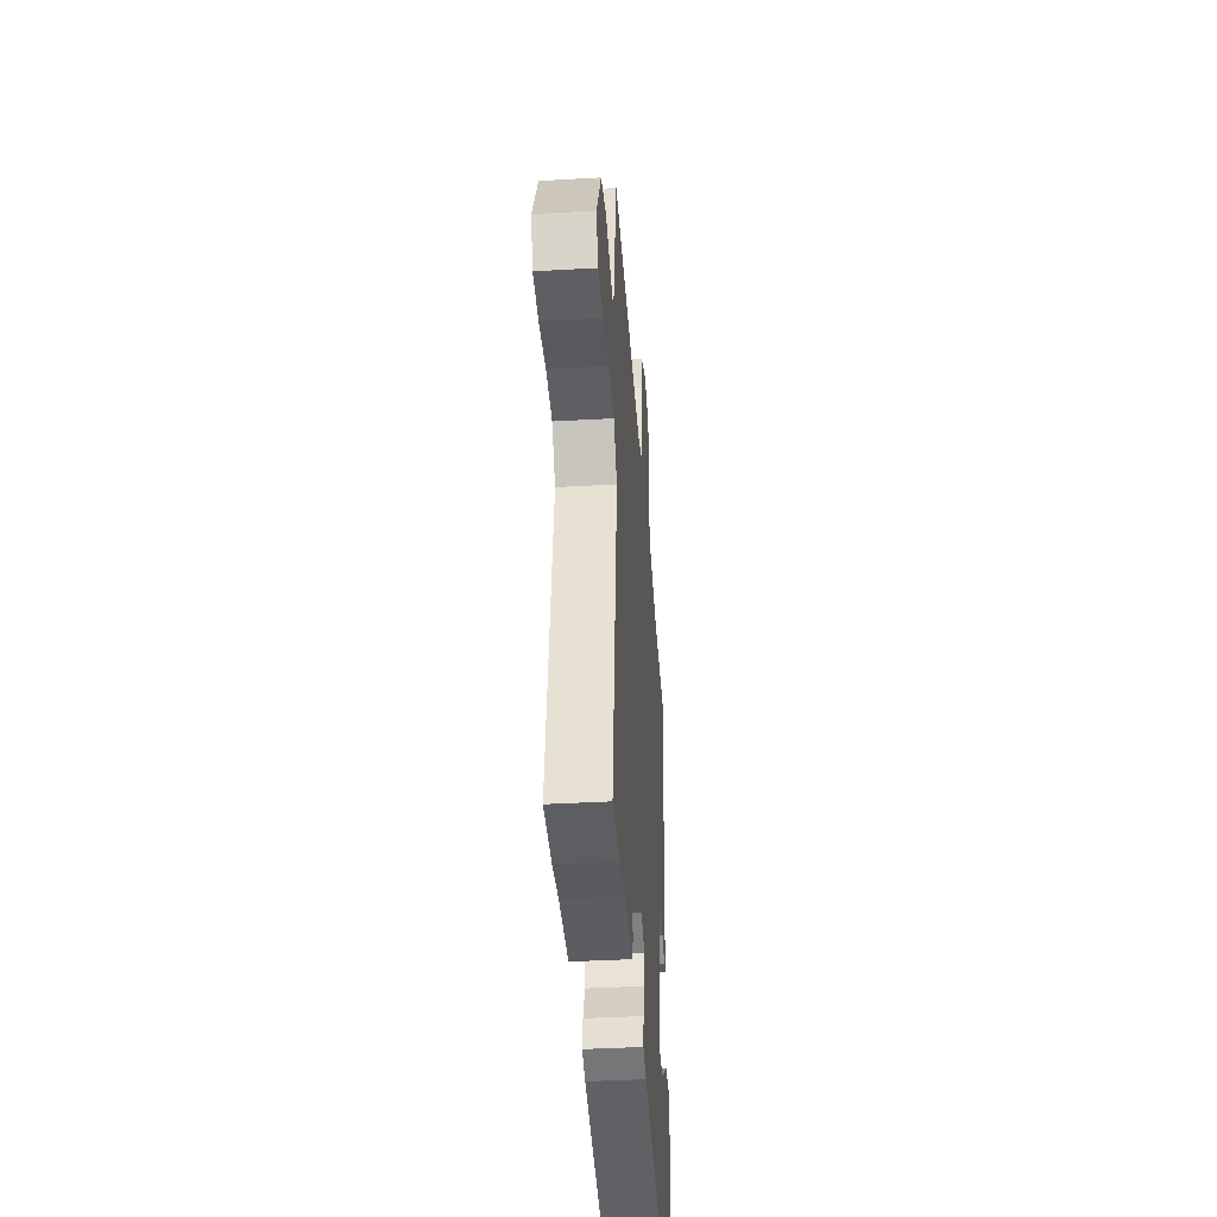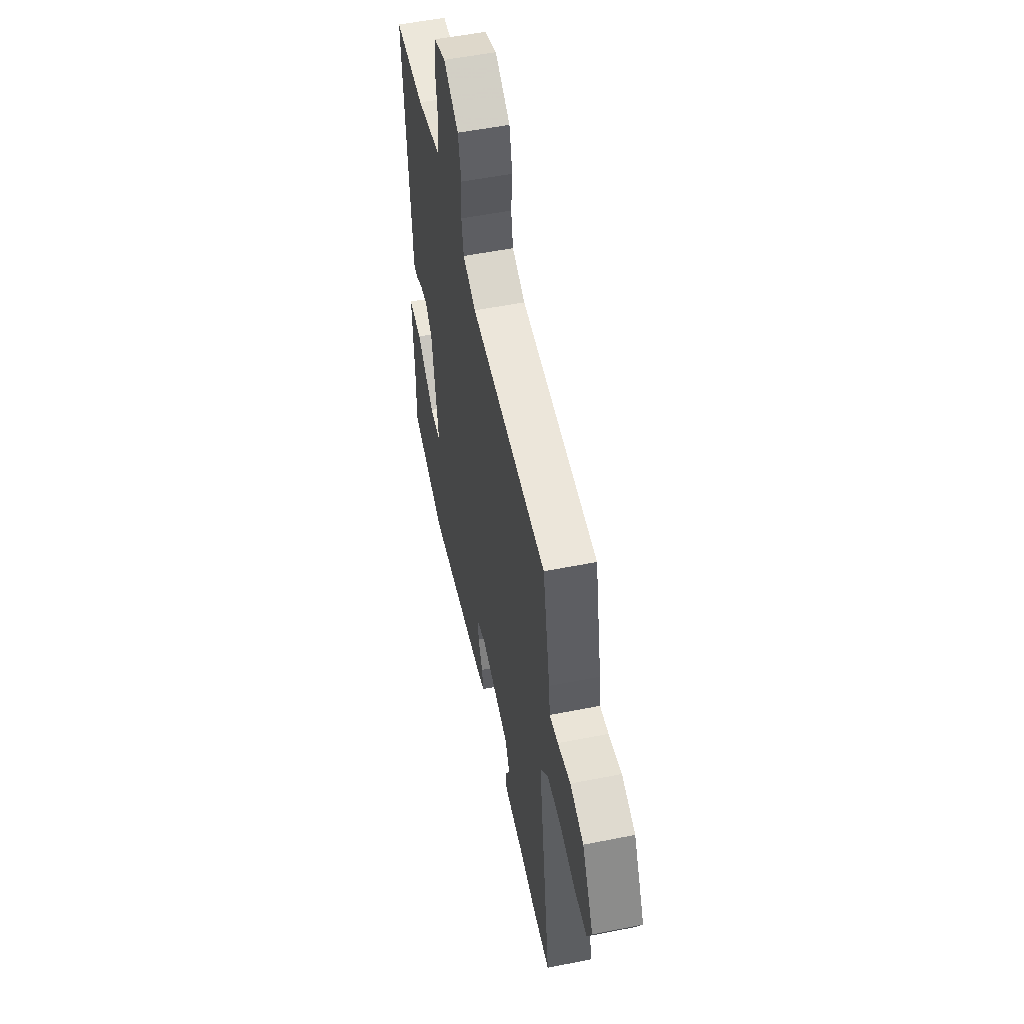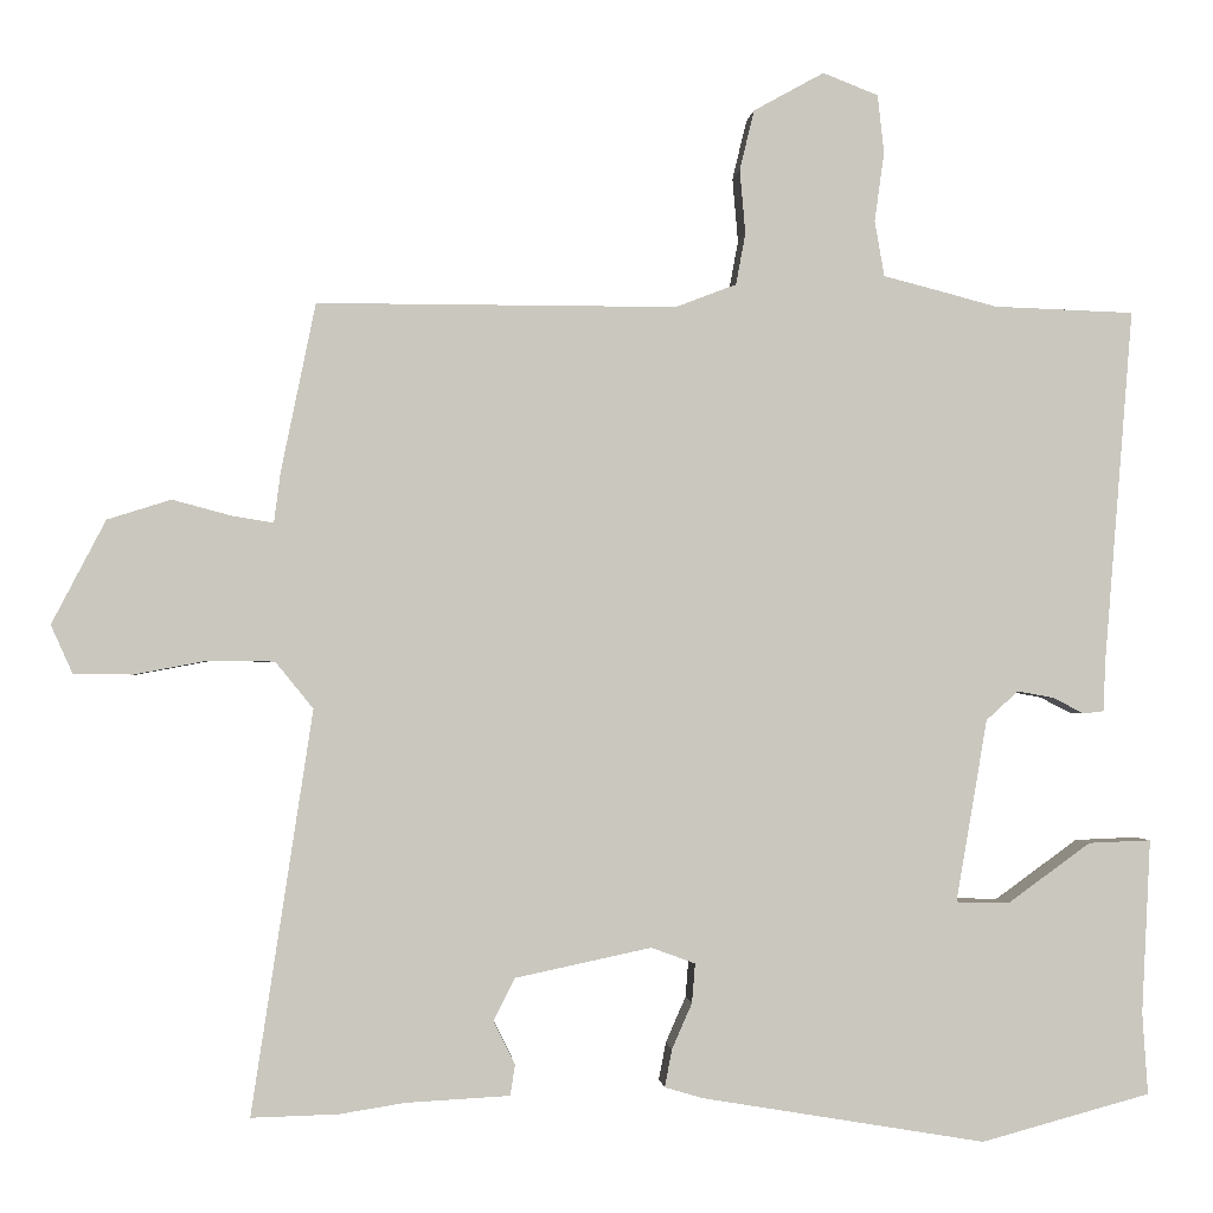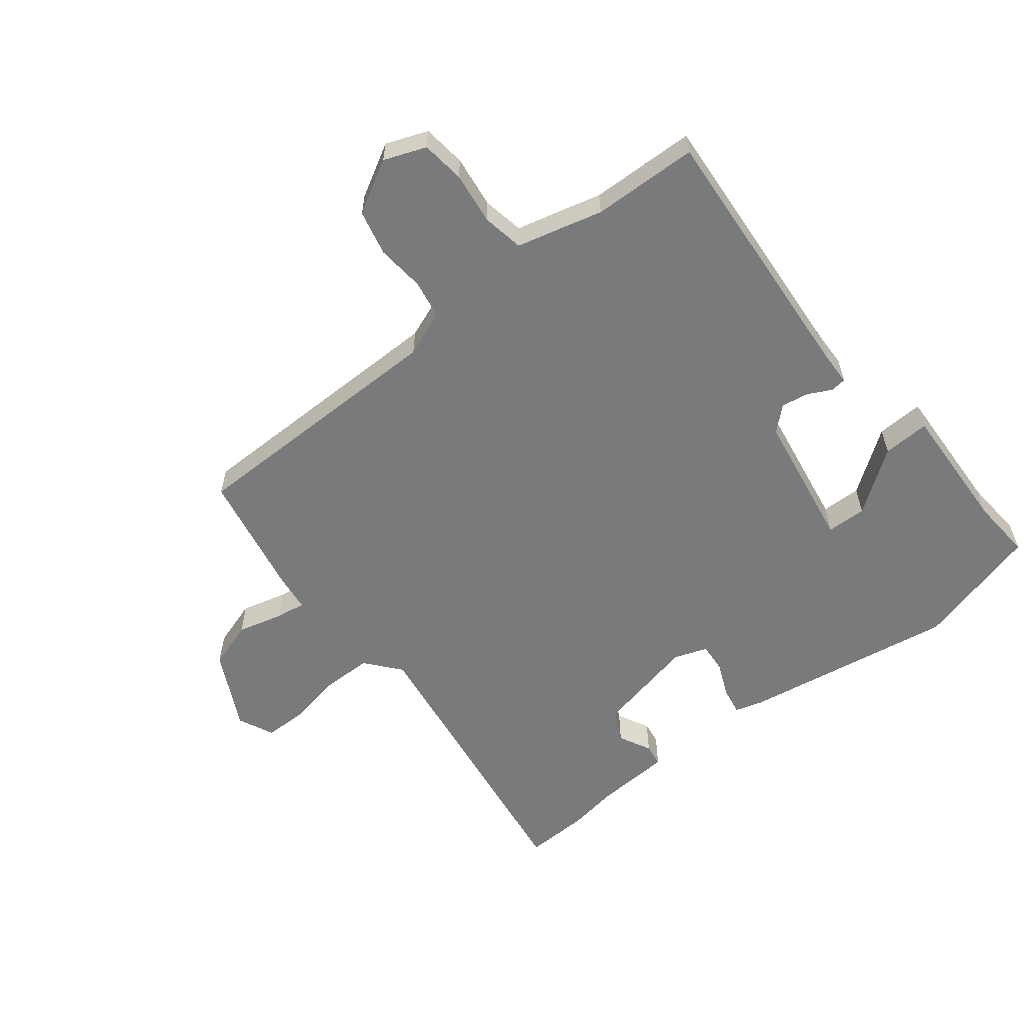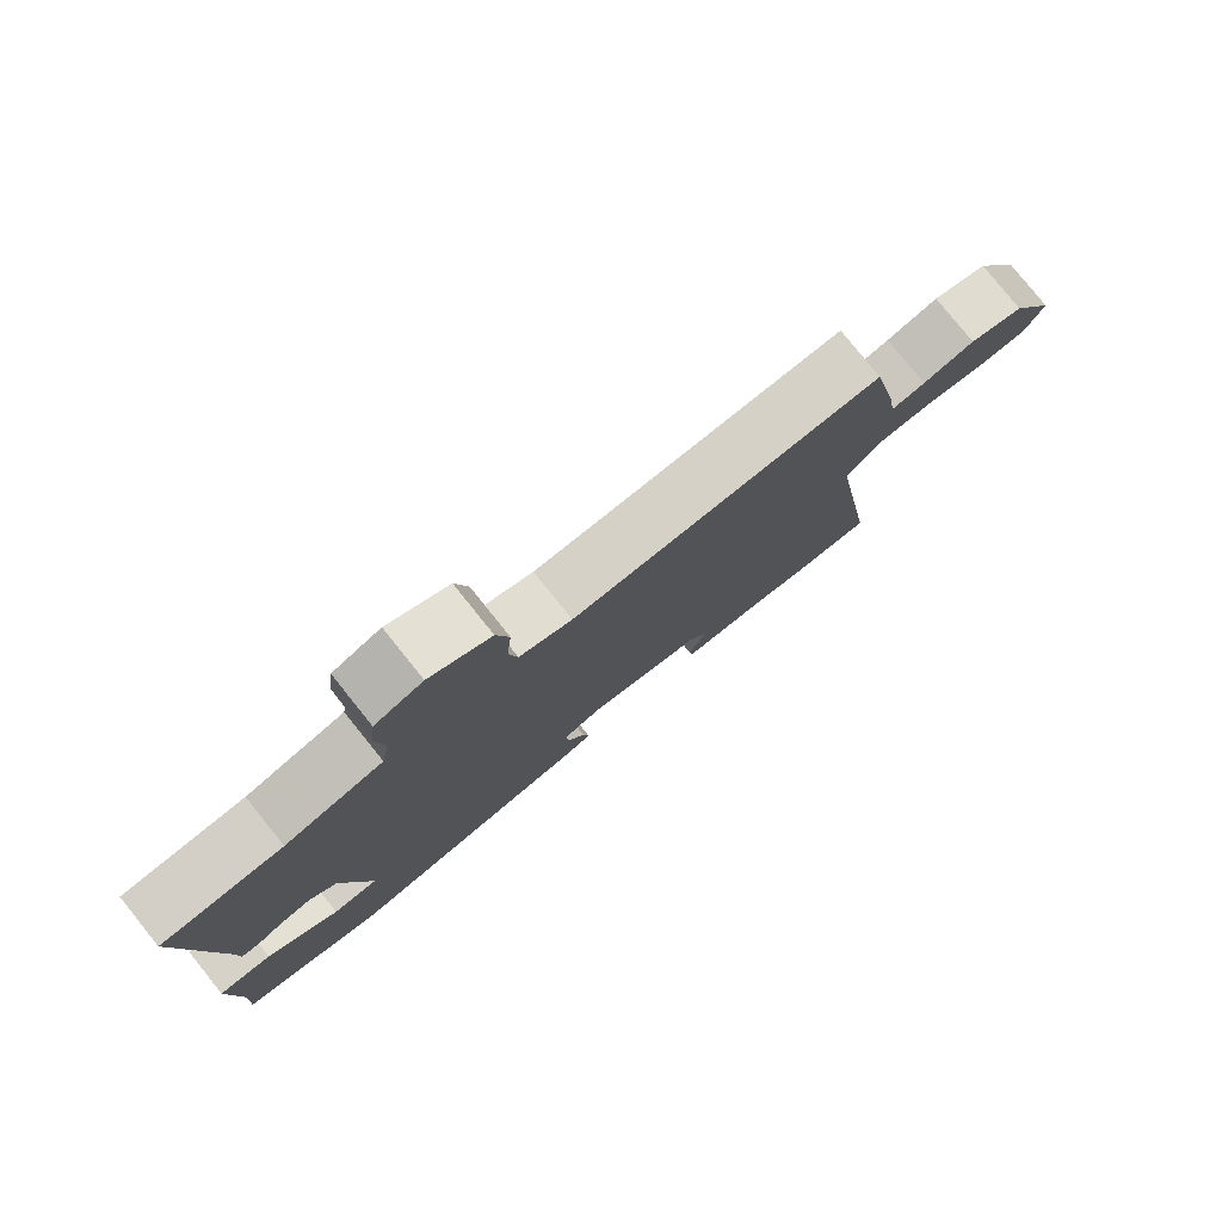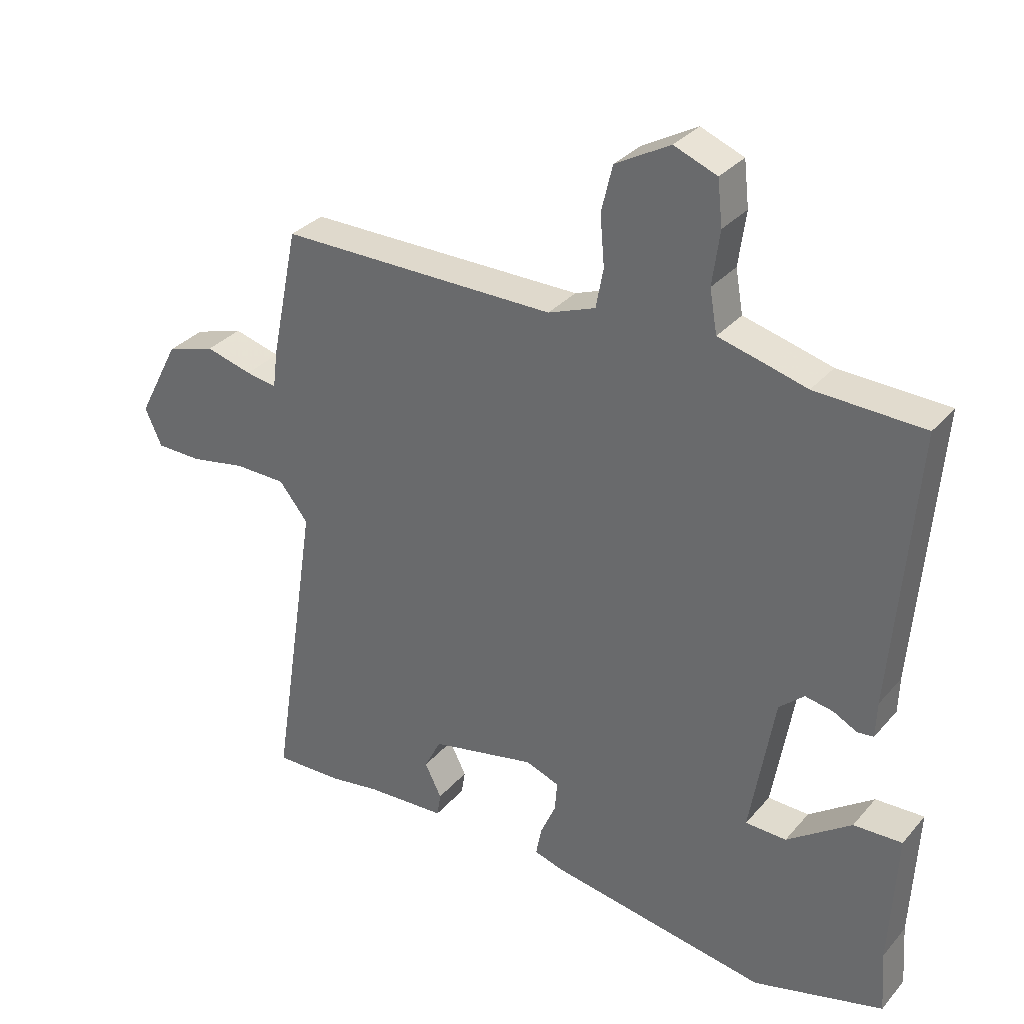
<metadata>
{"format":"obj","ext":"obj","renderer":"f3d","projection":"perspective","resolution":1024,"background":"white","views":[{"elev":-40.3,"azim":-86.0,"up":"+Z"},{"elev":54.2,"azim":-101.9,"up":"+Z"},{"elev":-1.3,"azim":-5.1,"up":"+Z"},{"elev":-58.0,"azim":38.7,"up":"+Y"},{"elev":79.4,"azim":141.2,"up":"+Z"},{"elev":32.3,"azim":33.6,"up":"+Z"}]}
</metadata>
<code>
v 0.548 0.07 -0.487
v 0.337 0.07 -0.544
v -0.017 0.07 -0.485
v -0.064 0.07 -0.471
v -0.055 0.07 -0.424
v -0.03 0.07 -0.367
v -0.026 0.07 -0.318
v -0.081 0.07 -0.298
v -0.25 0.07 -0.334
v -0.277 0.07 -0.387
v -0.25 0.07 -0.441
v -0.256 0.07 -0.479
v -0.385 0.07 -0.486
v -0.467 0.07 -0.499
v -0.575 0.07 -0.502
v -0.499 0.07 -0.001
v -0.546 0.07 0.057
v -0.629 0.07 0.058
v -0.719 0.07 0.041
v -0.792 0.07 0.042
v -0.819 0.07 0.102
v -0.752 0.07 0.231
v -0.673 0.07 0.256
v -0.598 0.07 0.236
v -0.548 0.07 0.228
v -0.54 0.07 0.29
v -0.497 0.07 0.5
v -0.05 0.07 0.5
v 0.026 0.07 0.529
v 0.038 0.07 0.593
v 0.031 0.07 0.673
v 0.049 0.07 0.748
v 0.137 0.07 0.797
v 0.206 0.07 0.77
v 0.214 0.07 0.698
v 0.202 0.07 0.611
v 0.214 0.07 0.542
v 0.292 0.07 0.522
v 0.356 0.07 0.505
v 0.531 0.07 0.499
v 0.495 0.07 0.053
v 0.493 0.07 -0.005
v 0.467 0.07 -0.008
v 0.428 0.07 0.012
v 0.383 0.07 0.02
v 0.343 0.07 -0.016
v 0.304 0.07 -0.244
v 0.37 0.07 -0.246
v 0.474 0.07 -0.171
v 0.552 0.07 -0.168
v 0.541 0.07 -0.385
v 0.548 0 -0.487
v 0.337 0 -0.544
v -0.017 0 -0.485
v -0.064 0 -0.471
v -0.055 0 -0.424
v -0.03 0 -0.367
v -0.026 0 -0.318
v -0.081 0 -0.298
v -0.25 0 -0.334
v -0.277 0 -0.387
v -0.25 0 -0.441
v -0.256 0 -0.479
v -0.385 0 -0.486
v -0.467 0 -0.499
v -0.575 0 -0.502
v -0.499 0 -0.001
v -0.546 0 0.057
v -0.629 0 0.058
v -0.719 0 0.041
v -0.792 0 0.042
v -0.819 0 0.102
v -0.752 0 0.231
v -0.673 0 0.256
v -0.598 0 0.236
v -0.548 0 0.228
v -0.54 0 0.29
v -0.497 0 0.5
v -0.05 0 0.5
v 0.026 0 0.529
v 0.038 0 0.593
v 0.031 0 0.673
v 0.049 0 0.748
v 0.137 0 0.797
v 0.206 0 0.77
v 0.214 0 0.698
v 0.202 0 0.611
v 0.214 0 0.542
v 0.292 0 0.522
v 0.356 0 0.505
v 0.531 0 0.499
v 0.495 0 0.053
v 0.493 0 -0.005
v 0.467 0 -0.008
v 0.428 0 0.012
v 0.383 0 0.02
v 0.343 0 -0.016
v 0.304 0 -0.244
v 0.37 0 -0.246
v 0.474 0 -0.171
v 0.552 0 -0.168
v 0.541 0 -0.385
f 48 49 50 51
f 47 48 51 1
f 41 42 43 44
f 39 40 41 44
f 37 38 39 44
f 37 44 45
f 33 34 35 36
f 33 36 37
f 30 31 32 33
f 29 30 33 37
f 28 29 37 45
f 25 26 27 28
f 21 22 23 24
f 21 24 25
f 18 19 20 21
f 17 18 21 25
f 16 17 25 28
f 13 14 15 16
f 10 11 12 13
f 9 10 13 16
f 8 9 16 28
f 3 4 5 6
f 3 6 7
f 47 1 2 3
f 46 47 3 7
f 28 45 46
f 7 8 28 46
f 102 101 100 99
f 52 102 99 98
f 95 94 93 92
f 95 92 91 90
f 95 90 89 88
f 96 95 88
f 87 86 85 84
f 88 87 84
f 84 83 82 81
f 88 84 81 80
f 96 88 80 79
f 79 78 77 76
f 75 74 73 72
f 76 75 72
f 72 71 70 69
f 76 72 69 68
f 79 76 68 67
f 67 66 65 64
f 64 63 62 61
f 67 64 61 60
f 79 67 60 59
f 57 56 55 54
f 58 57 54
f 54 53 52 98
f 58 54 98 97
f 97 96 79
f 97 79 59 58
f 1 52 53 2
f 2 53 54 3
f 3 54 55 4
f 4 55 56 5
f 5 56 57 6
f 6 57 58 7
f 7 58 59 8
f 8 59 60 9
f 9 60 61 10
f 10 61 62 11
f 11 62 63 12
f 12 63 64 13
f 13 64 65 14
f 14 65 66 15
f 15 66 67 16
f 16 67 68 17
f 17 68 69 18
f 18 69 70 19
f 19 70 71 20
f 20 71 72 21
f 21 72 73 22
f 22 73 74 23
f 23 74 75 24
f 24 75 76 25
f 25 76 77 26
f 26 77 78 27
f 27 78 79 28
f 28 79 80 29
f 29 80 81 30
f 30 81 82 31
f 31 82 83 32
f 32 83 84 33
f 33 84 85 34
f 34 85 86 35
f 35 86 87 36
f 36 87 88 37
f 37 88 89 38
f 38 89 90 39
f 39 90 91 40
f 40 91 92 41
f 41 92 93 42
f 42 93 94 43
f 43 94 95 44
f 44 95 96 45
f 45 96 97 46
f 46 97 98 47
f 47 98 99 48
f 48 99 100 49
f 49 100 101 50
f 50 101 102 51
f 51 102 52 1

</code>
